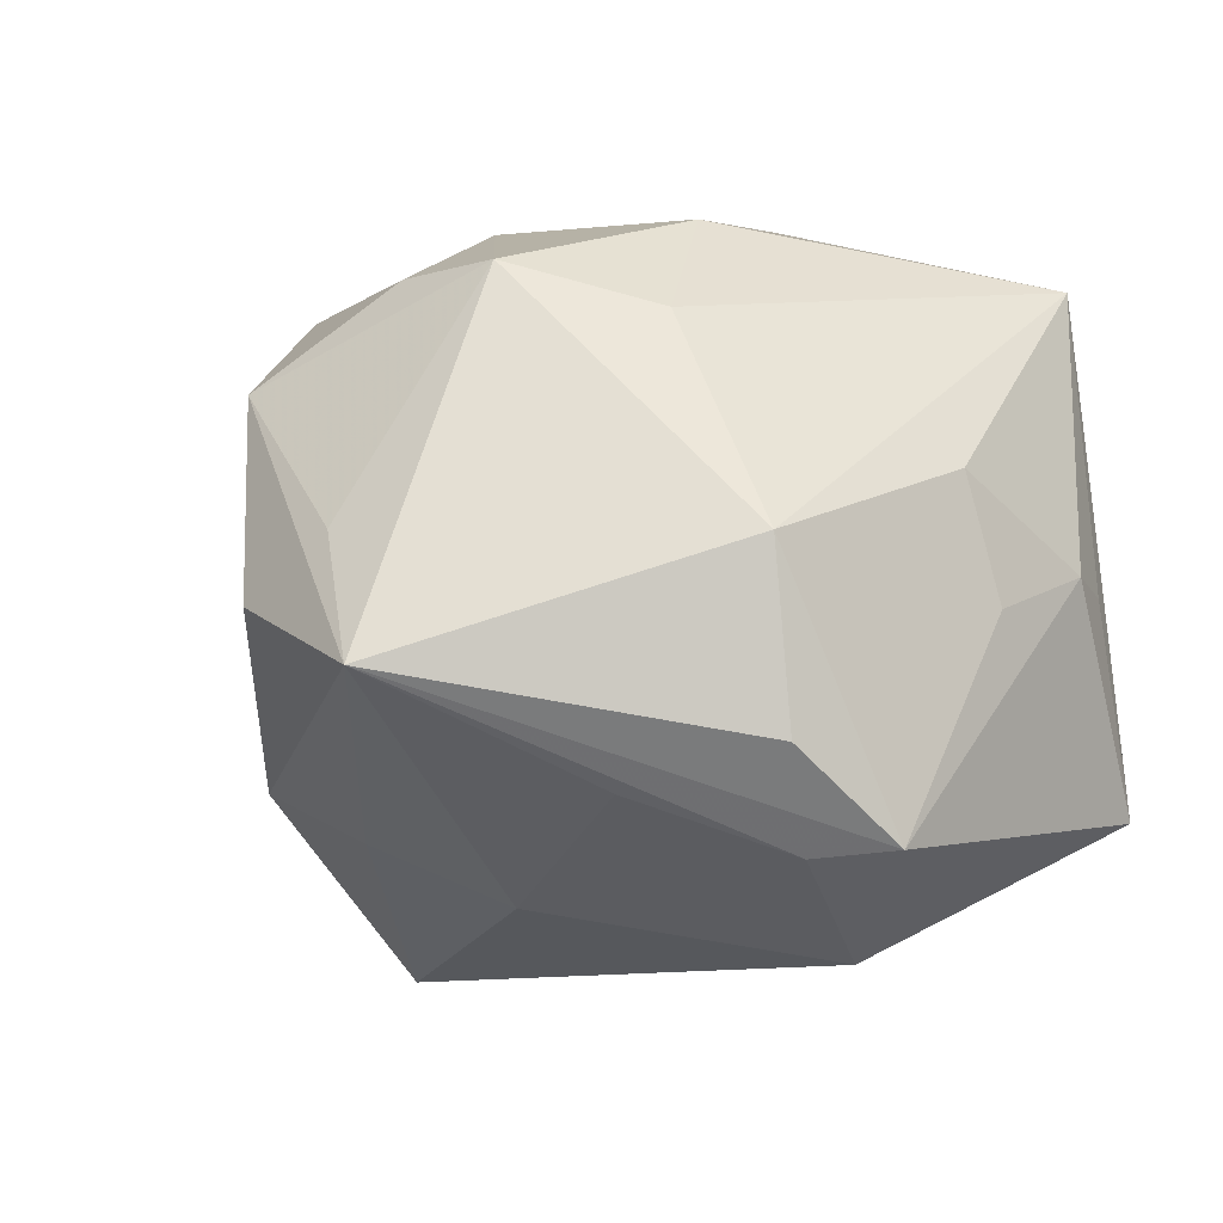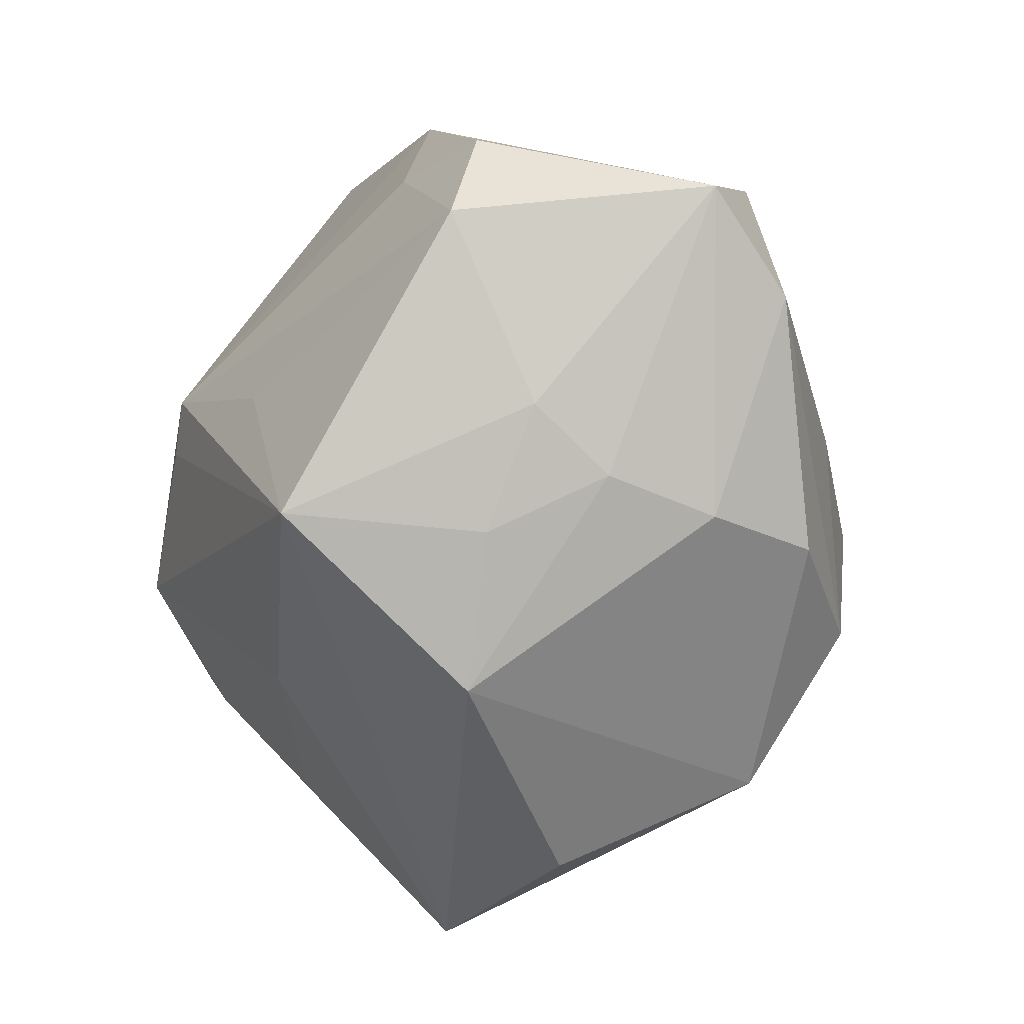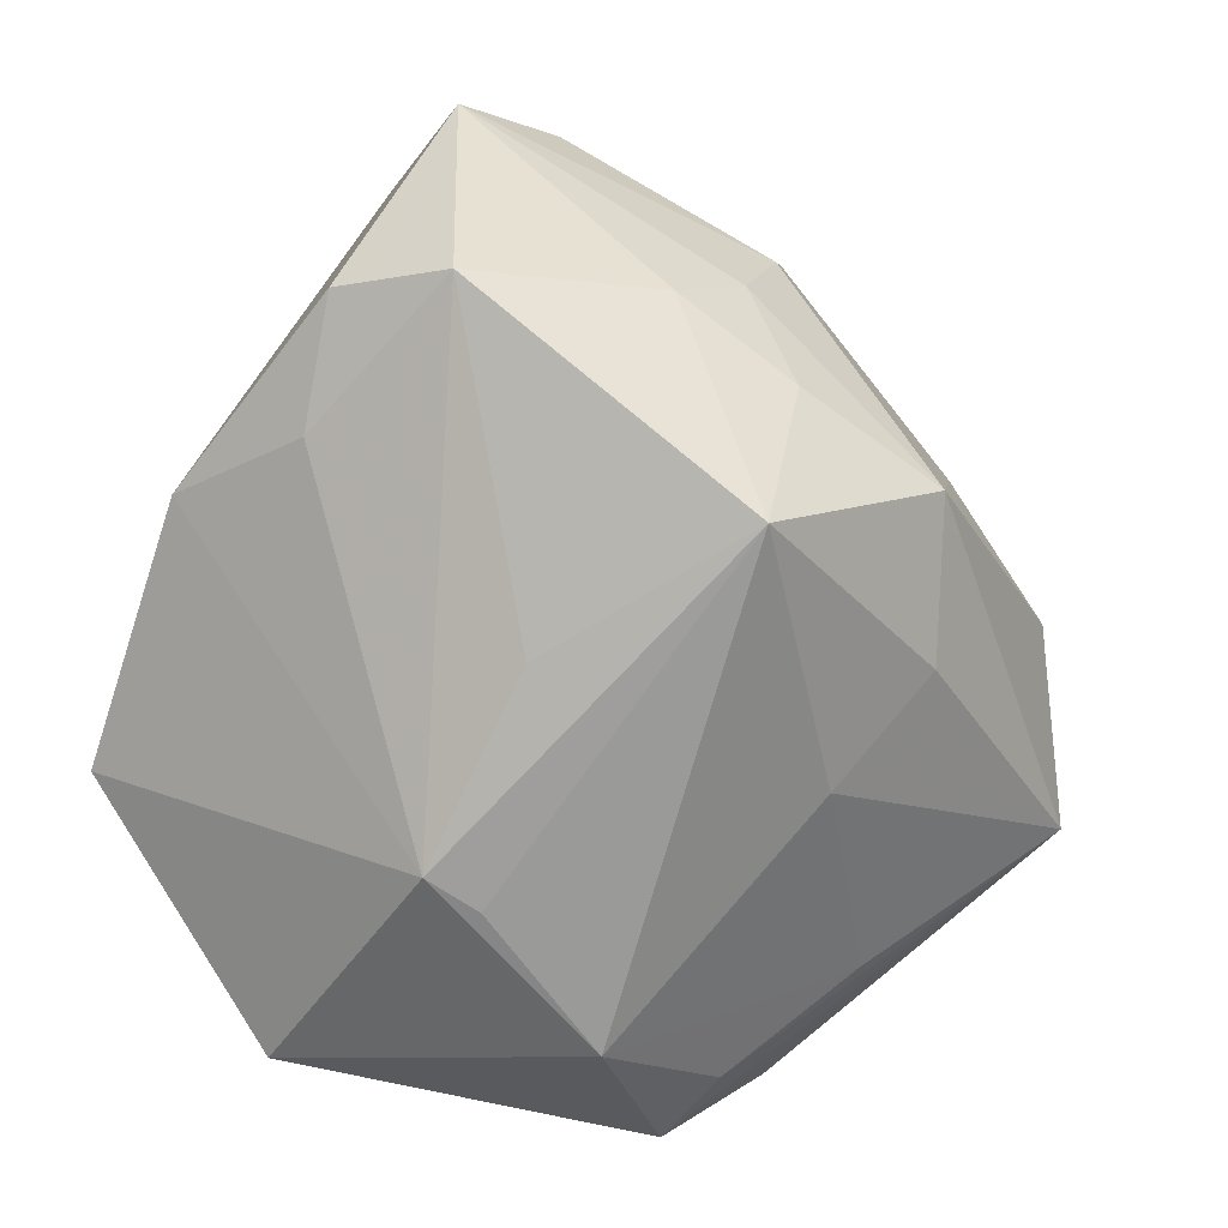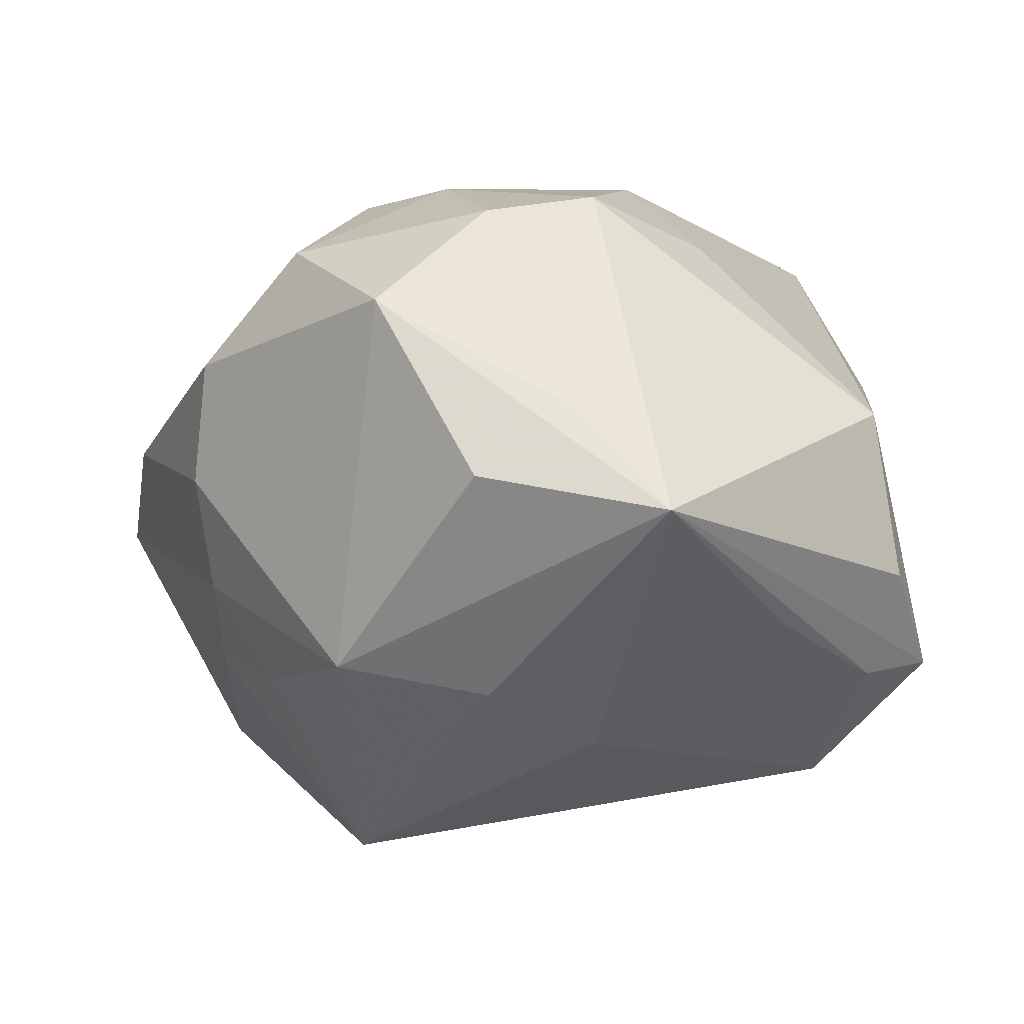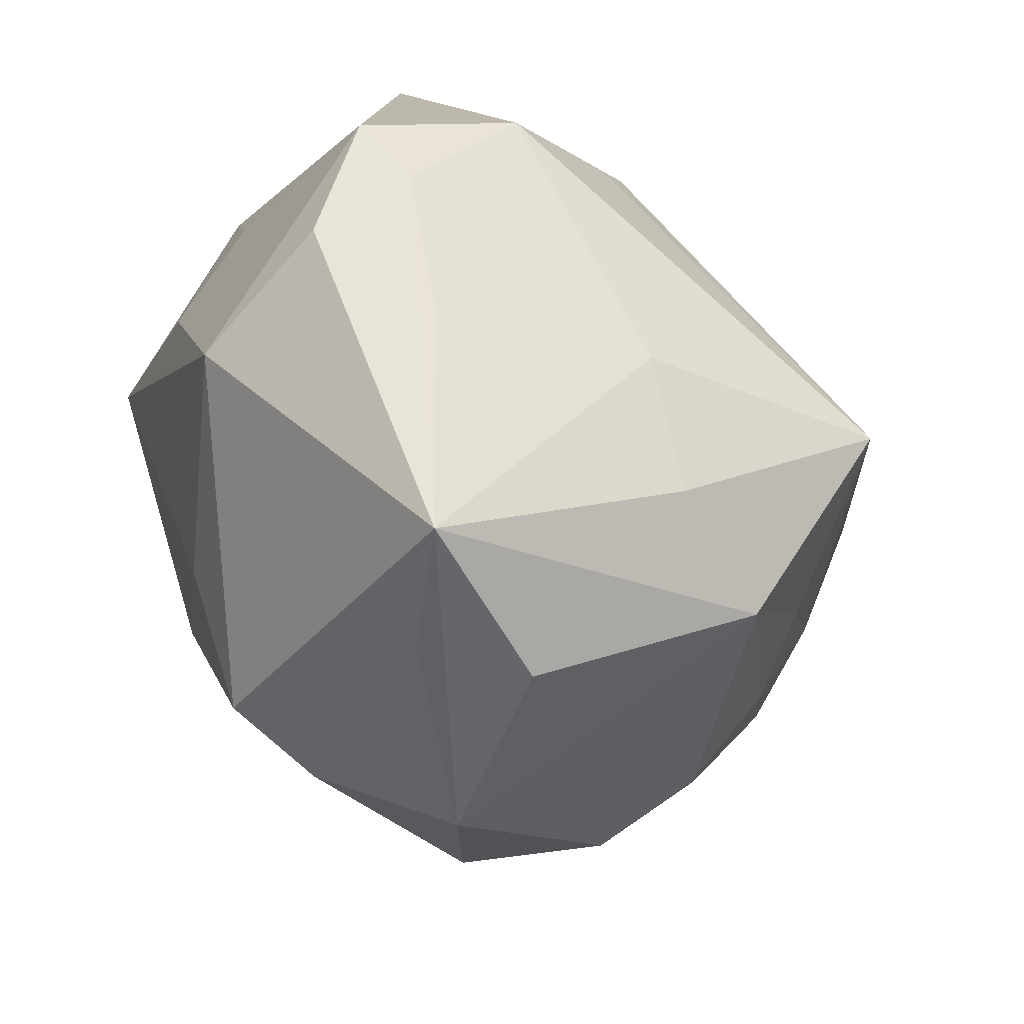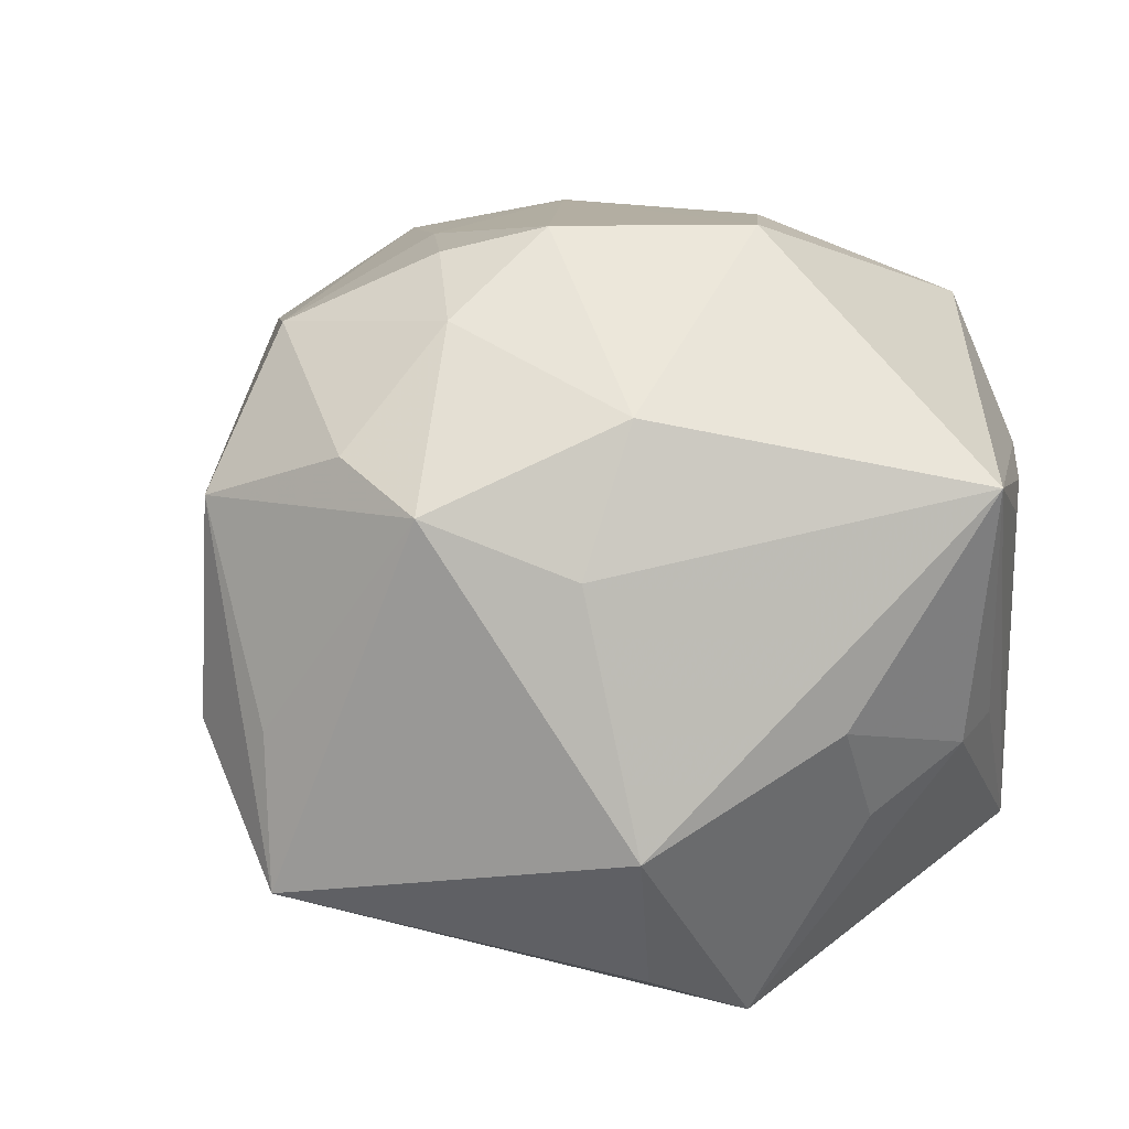
<metadata>
{"format":"obj","ext":"obj","renderer":"f3d","projection":"perspective","resolution":1024,"background":"white","views":[{"elev":4.4,"azim":42.5,"up":"+Z"},{"elev":-16.3,"azim":-120.6,"up":"+Y"},{"elev":-79.0,"azim":-100.5,"up":"+Z"},{"elev":-1.6,"azim":-3.3,"up":"+Z"},{"elev":-75.4,"azim":130.1,"up":"+Y"},{"elev":52.2,"azim":51.1,"up":"+Z"}]}
</metadata>
<code>
v -0.0369 -0.01378 0.01432
v -0.007488 -0.02642 0.02932
v -0.01994 -0.01322 -0.03676
v 0.02372 0.0313 0.01169
v -0.03528 -0.003053 -0.01712
v 0.003764 -0.02383 -0.02541
v -0.01111 -0.0112 0.03387
v -0.0299 0.001013 0.02252
v -0.01963 -0.005713 0.03249
v -0.001891 0.01825 0.03484
v -0.01399 0.002867 0.03487
v -0.0094 -0.04337 0.00138
v 0.00914 -0.00604 0.03479
v 0.0035 -0.02615 0.03085
v 0.03299 -0.02434 0.00869
v 0.01881 0.03574 0.009436
v 0.03916 0.01012 0.003485
v -0.004292 0.003832 -0.03297
v -0.038 -0.01236 0.002023
v 0.03883 -0.001152 0.001311
v -0.009614 0.03675 -0.01503
v -0.03756 0.02375 0.007235
v 0.02745 0.02705 0.01327
v -0.0001601 -0.04208 0.008262
v 0.033 -0.02008 -0.01835
v -0.01889 -0.03448 0.01922
v -0.02259 -0.02926 -0.01727
v 0.03606 -0.002885 0.01319
v 0.008828 -0.04855 -0.002004
v 0.01581 -0.01727 0.02674
v -0.03053 0.02577 -0.02103
v -0.01019 0.02623 0.02472
v -0.04697 0.01852 -0.003367
v 0.02214 -0.03121 -0.01288
v 0.02927 -0.008643 -0.02917
v 0.03821 0.01996 -0.01929
v 0.003506 0.04127 0.01494
v 0.03546 -0.02501 -0.008073
v 0.01736 0.0405 -0.01106
v -0.01136 0.03644 0.006141
v -0.01788 0.02568 -0.02265
v -0.02705 -0.01911 0.02576
v 0.03209 0.01803 0.02835
v 0.01535 0.009097 -0.03278
v -0.02939 -0.01492 -0.01909
v 0.03722 0.01588 0.001154
v -0.04541 0.00917 0.005992
v 0.03991 -0.01598 -0.01731
v -0.007411 -0.03127 -0.02006
v 0.01763 0.003736 -0.03227
v -0.03618 -0.009392 -0.009257
v -0.03447 0.01555 -0.02617
f 36 35 44
f 36 44 39
f 3 35 6
f 48 35 36
f 12 27 29
f 29 27 49
f 49 27 3
f 49 6 29
f 3 6 49
f 18 44 3
f 50 35 3
f 3 44 50
f 50 44 35
f 52 33 31
f 52 18 3
f 44 18 52
f 36 39 4
f 21 39 44
f 31 33 21
f 29 6 34
f 34 6 35
f 17 48 36
f 15 14 29
f 26 12 29
f 26 42 1
f 27 12 26
f 1 19 26
f 26 19 27
f 43 10 13
f 47 19 1
f 33 19 47
f 1 42 47
f 23 43 36
f 36 4 23
f 23 4 43
f 16 4 39
f 43 4 16
f 31 21 41
f 41 21 44
f 41 52 31
f 44 52 41
f 37 10 43
f 43 16 37
f 39 21 37
f 37 16 39
f 35 48 25
f 25 34 35
f 25 48 29
f 29 34 25
f 36 43 46
f 46 17 36
f 43 17 46
f 29 48 38
f 38 15 29
f 48 15 38
f 30 15 43
f 14 15 30
f 43 13 30
f 30 13 14
f 28 17 43
f 43 15 28
f 28 15 48
f 29 14 24
f 24 26 29
f 14 26 24
f 2 26 14
f 42 26 2
f 11 13 10
f 51 19 33
f 27 19 51
f 10 37 32
f 40 37 21
f 48 17 20
f 20 28 48
f 17 28 20
f 8 47 42
f 14 13 7
f 13 11 7
f 7 2 14
f 42 2 7
f 33 52 5
f 5 51 33
f 5 52 3
f 22 21 33
f 22 40 21
f 37 40 22
f 33 47 22
f 22 32 37
f 47 8 22
f 22 8 11
f 22 11 10
f 10 32 22
f 9 8 42
f 11 8 9
f 42 7 9
f 9 7 11
f 3 27 45
f 45 5 3
f 27 51 45
f 51 5 45

</code>
